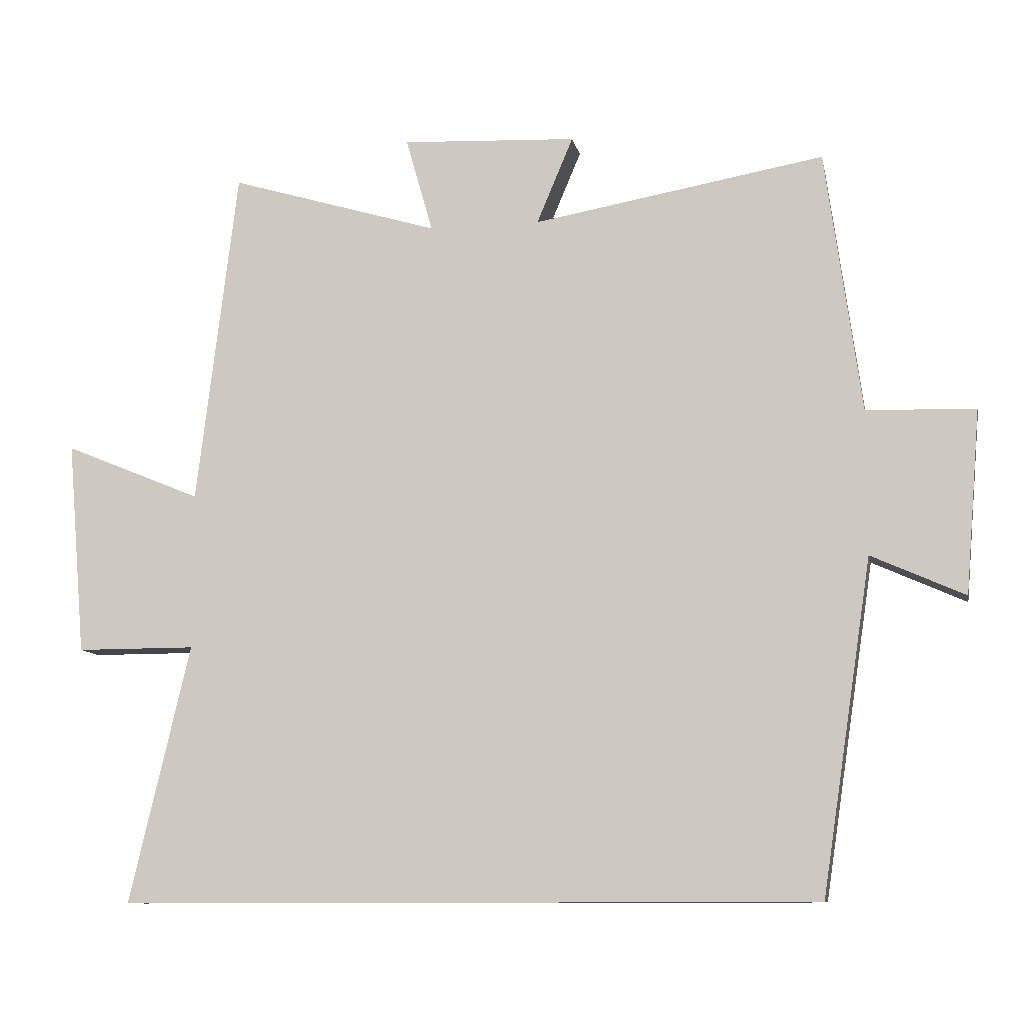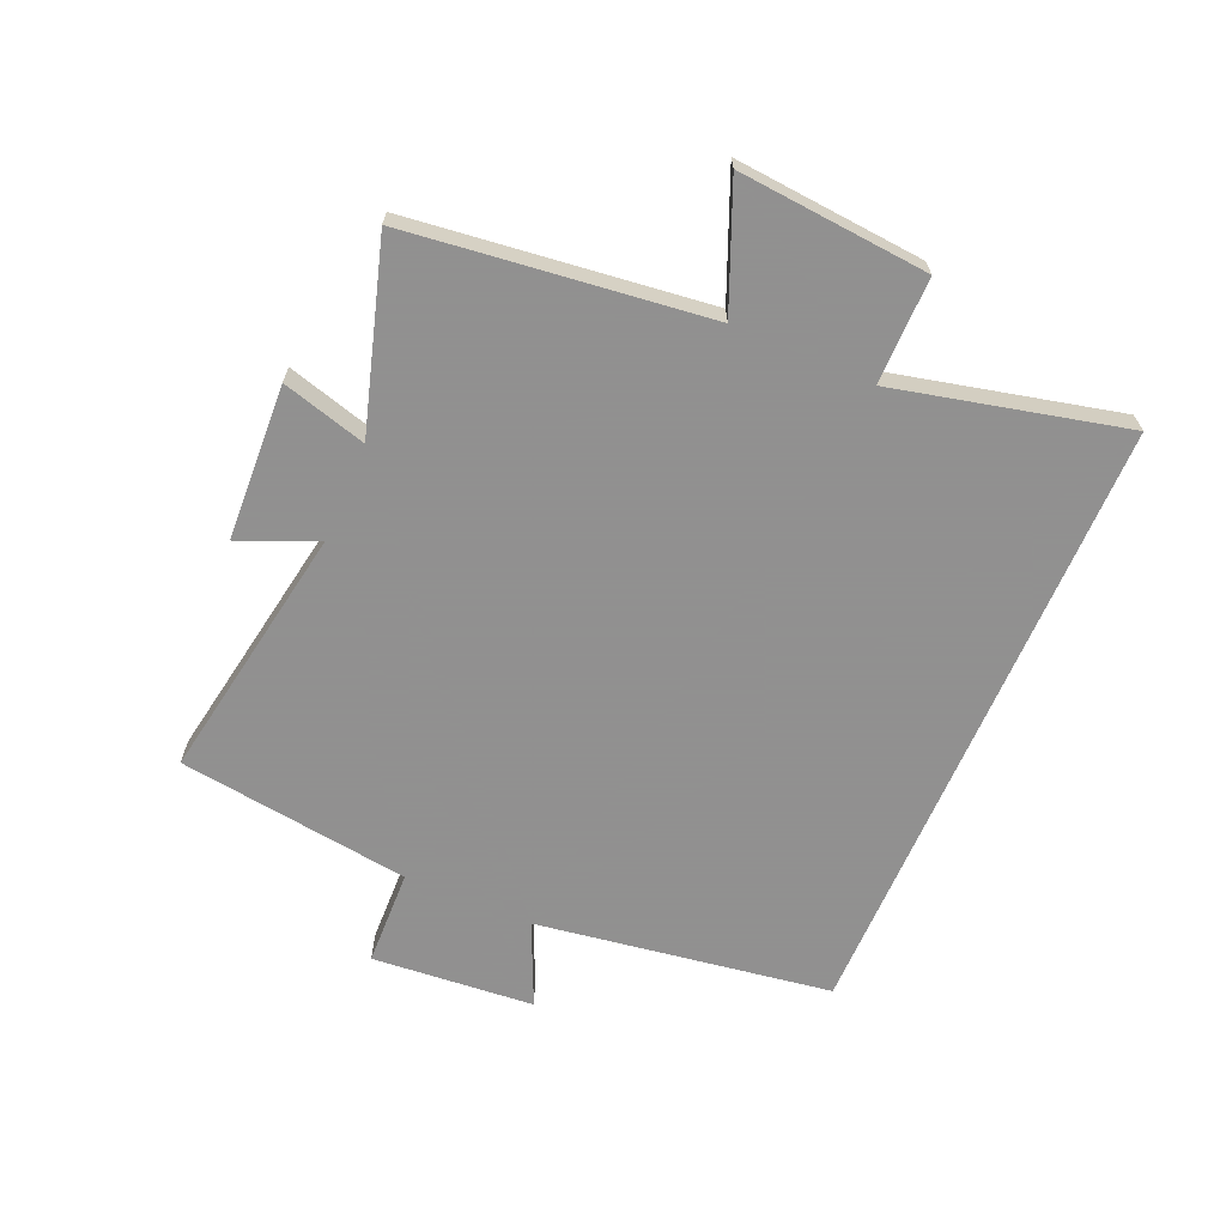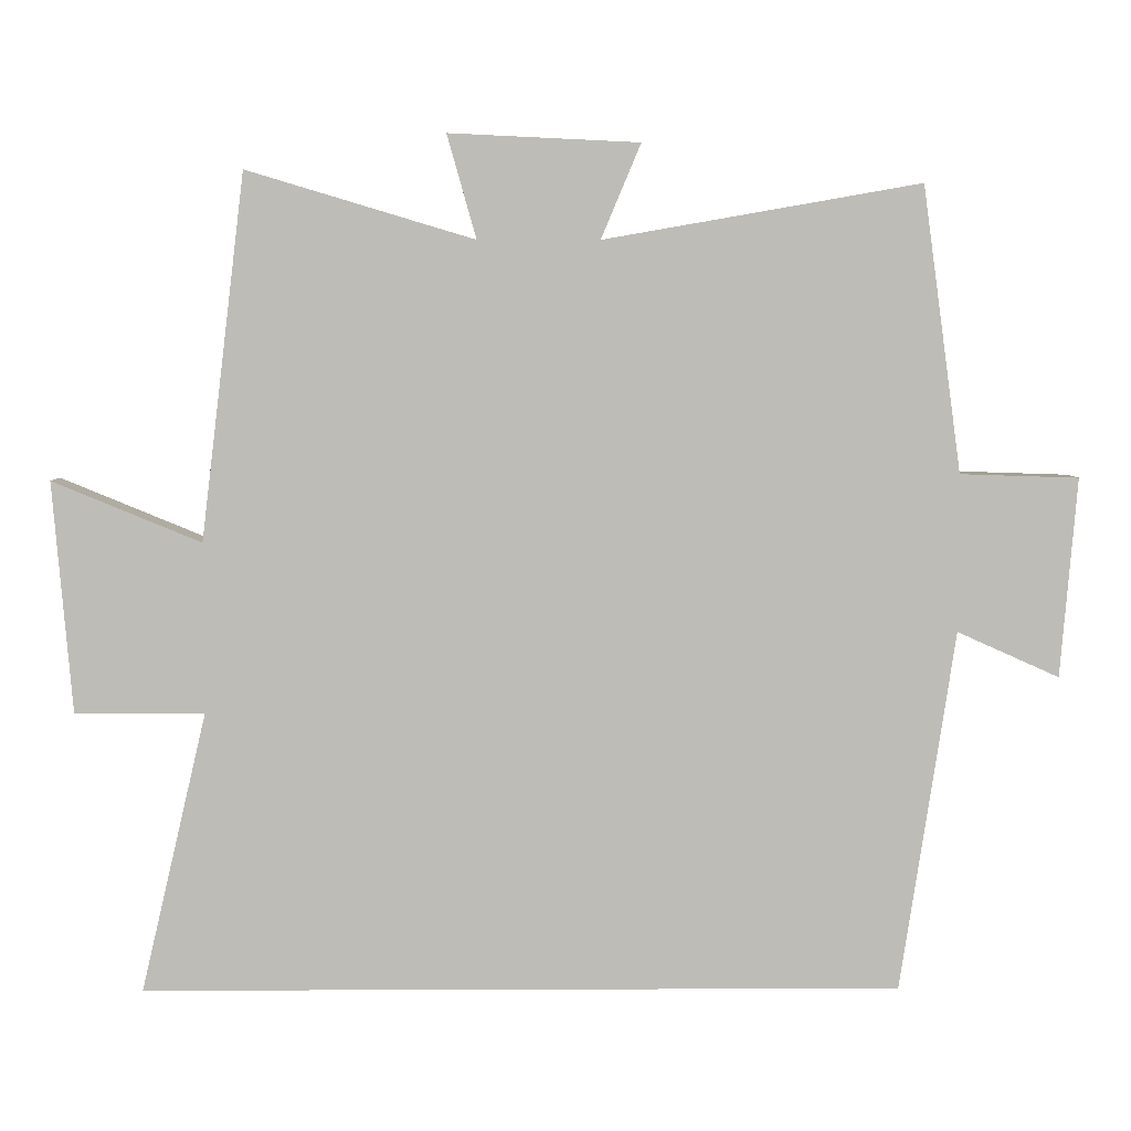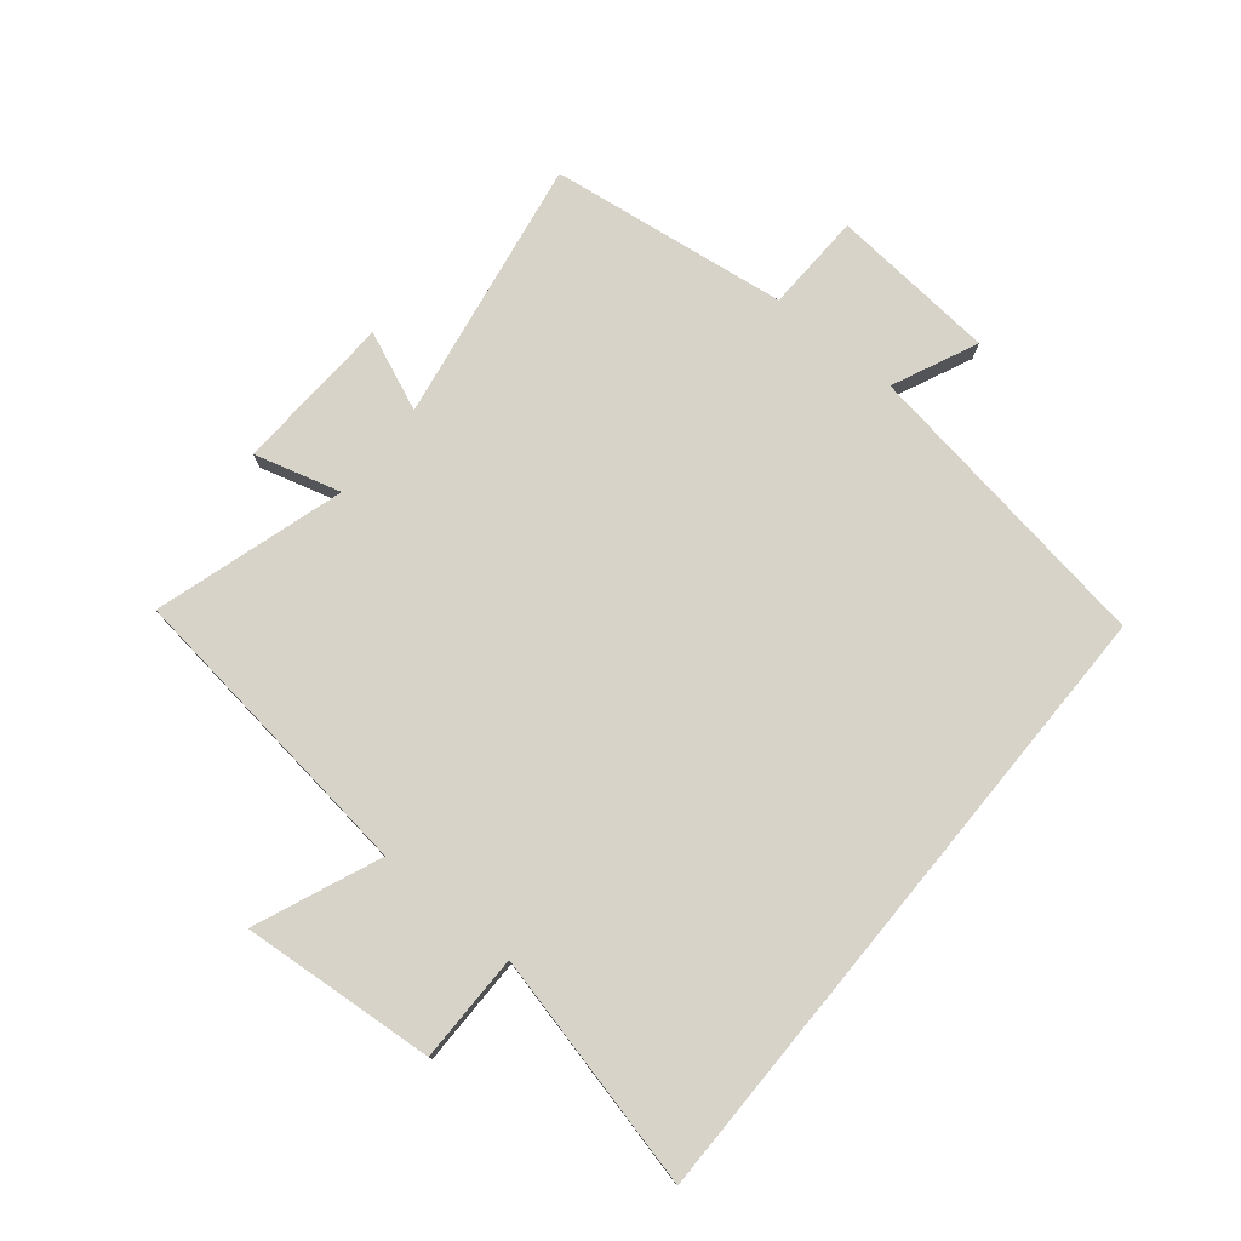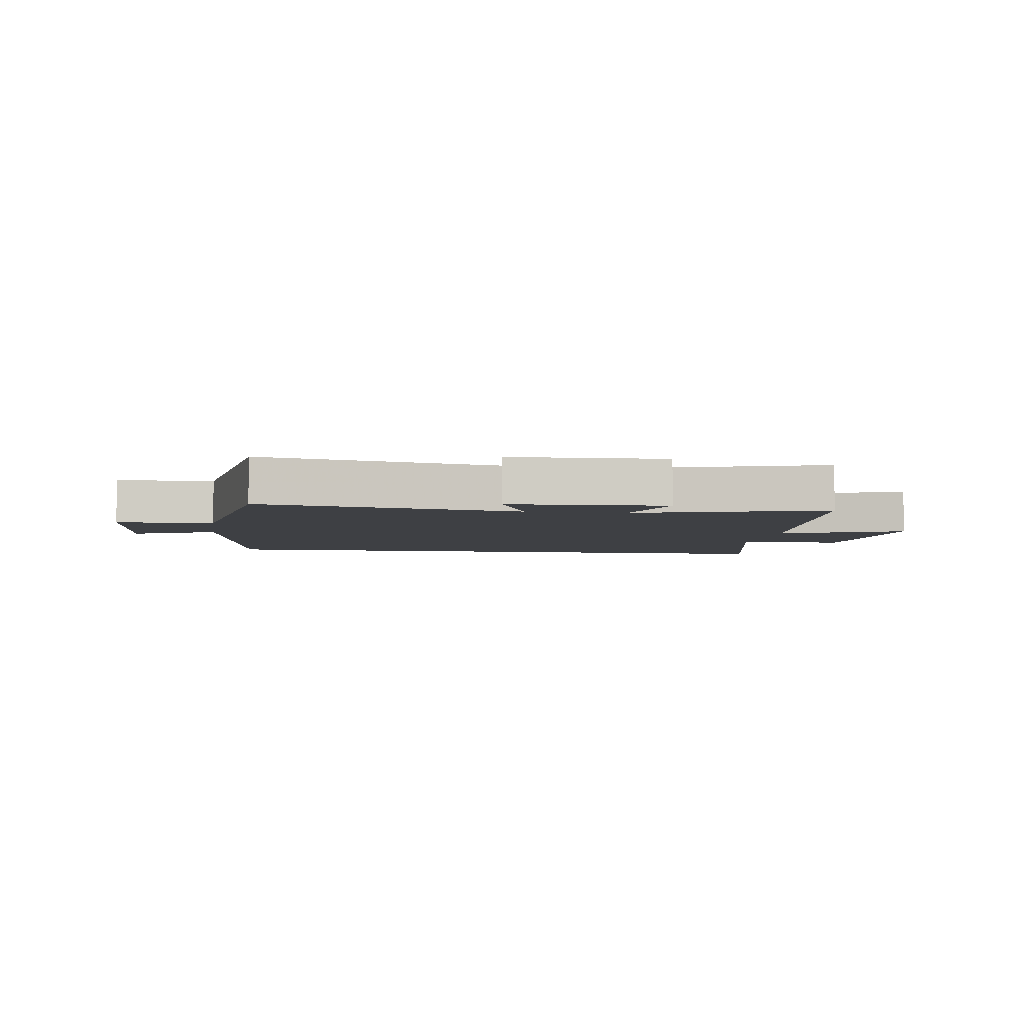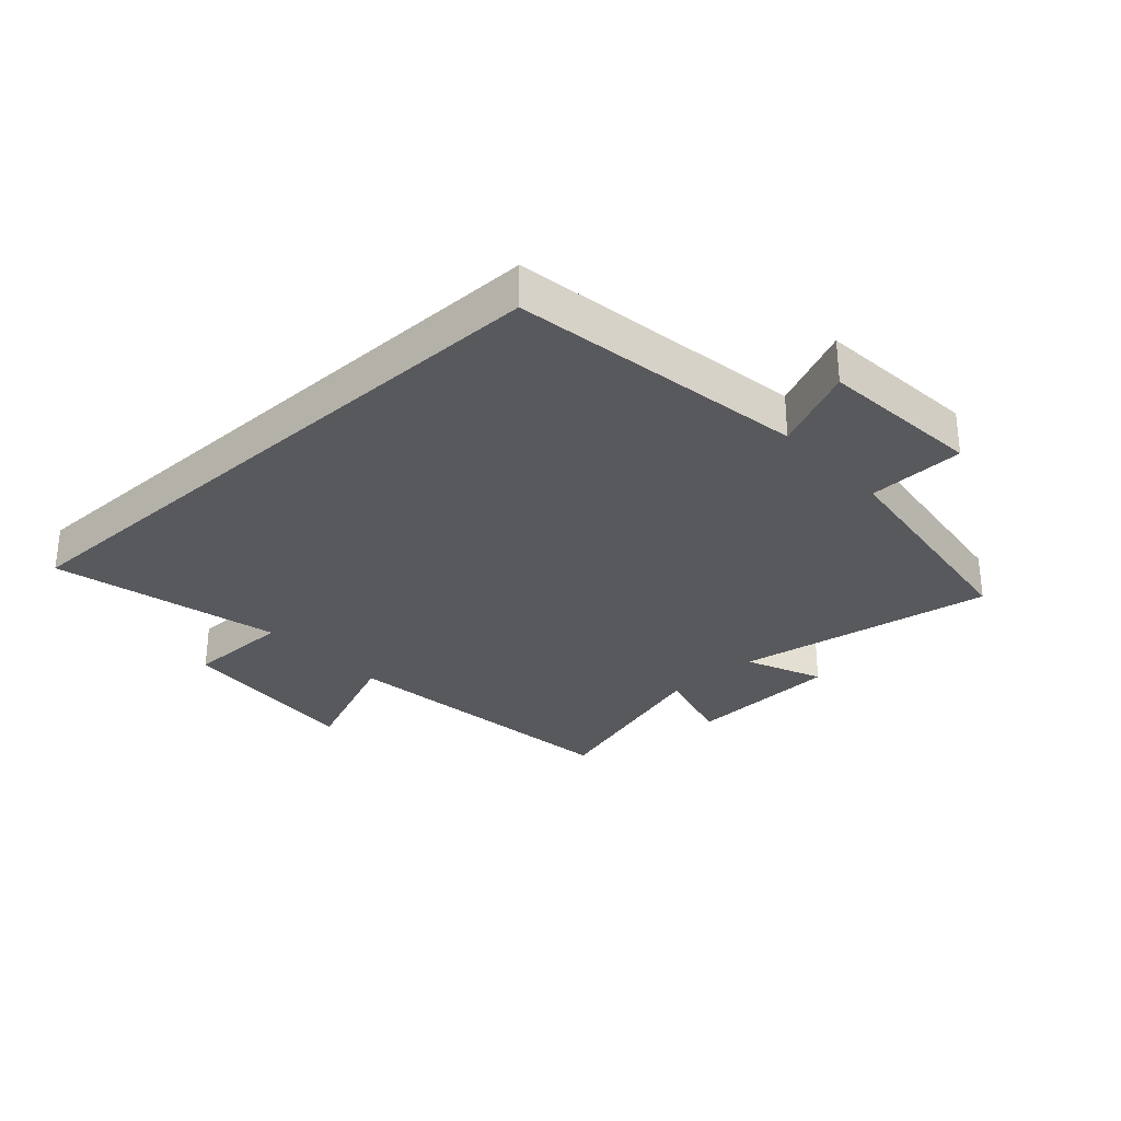
<metadata>
{"format":"obj","ext":"obj","renderer":"f3d","projection":"perspective","resolution":1024,"background":"white","views":[{"elev":-10.0,"azim":-168.8,"up":"+Z"},{"elev":-65.8,"azim":66.7,"up":"+Y"},{"elev":5.4,"azim":179.3,"up":"+Z"},{"elev":77.1,"azim":129.5,"up":"+Y"},{"elev":-4.7,"azim":-8.6,"up":"+Y"},{"elev":-30.1,"azim":-137.5,"up":"+Y"}]}
</metadata>
<code>
v 0.588 0.07 -0.5
v -0.427 0.07 -0.5
v -0.5 0.07 -0.017
v -0.636 0.07 -0.078
v -0.658 0.07 0.188
v -0.5 0.07 0.193
v -0.448 0.07 0.574
v -0.025 0.07 0.5
v -0.078 0.07 0.626
v 0.176 0.07 0.638
v 0.137 0.07 0.5
v 0.441 0.07 0.591
v 0.5 0.07 0.103
v 0.699 0.07 0.185
v 0.673 0.07 -0.125
v 0.5 0.07 -0.125
v 0.588 0 -0.5
v -0.427 0 -0.5
v -0.5 0 -0.017
v -0.636 0 -0.078
v -0.658 0 0.188
v -0.5 0 0.193
v -0.448 0 0.574
v -0.025 0 0.5
v -0.078 0 0.626
v 0.176 0 0.638
v 0.137 0 0.5
v 0.441 0 0.591
v 0.5 0 0.103
v 0.699 0 0.185
v 0.673 0 -0.125
v 0.5 0 -0.125
f 13 14 15 16
f 11 12 13 16
f 1 2 3
f 16 1 3
f 11 16 3
f 8 9 10 11
f 8 11 3 4
f 6 7 8
f 6 8 4
f 4 5 6
f 32 31 30 29
f 32 29 28 27
f 19 18 17
f 19 17 32
f 19 32 27
f 27 26 25 24
f 20 19 27 24
f 24 23 22
f 20 24 22
f 22 21 20
f 1 17 18 2
f 2 18 19 3
f 3 19 20 4
f 4 20 21 5
f 5 21 22 6
f 6 22 23 7
f 7 23 24 8
f 8 24 25 9
f 9 25 26 10
f 10 26 27 11
f 11 27 28 12
f 12 28 29 13
f 13 29 30 14
f 14 30 31 15
f 15 31 32 16
f 16 32 17 1

</code>
